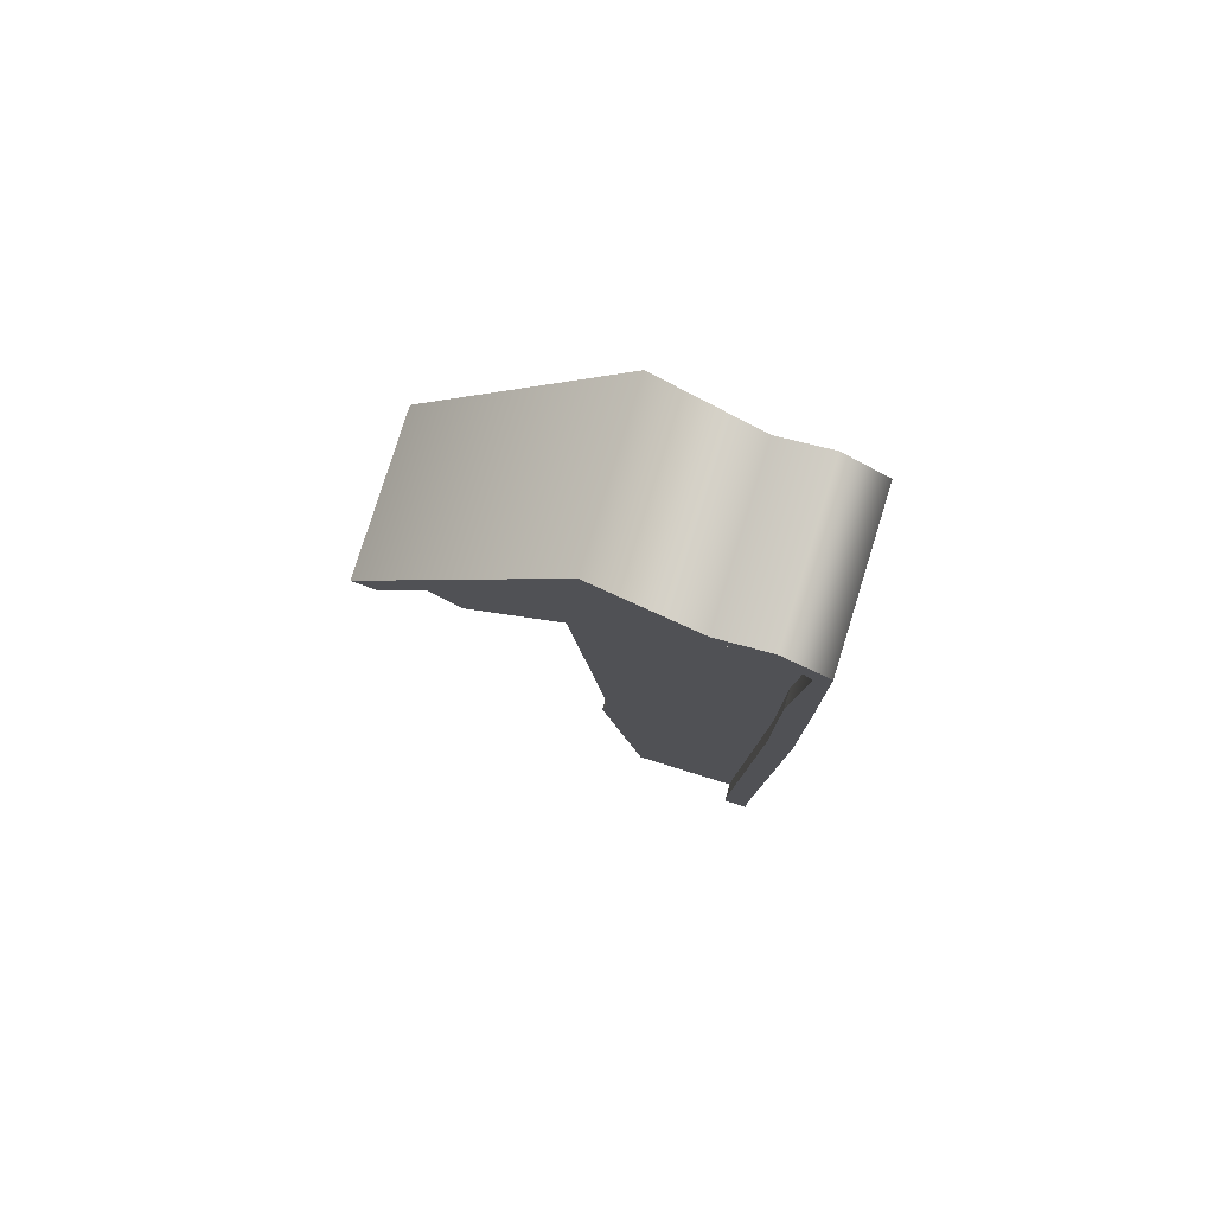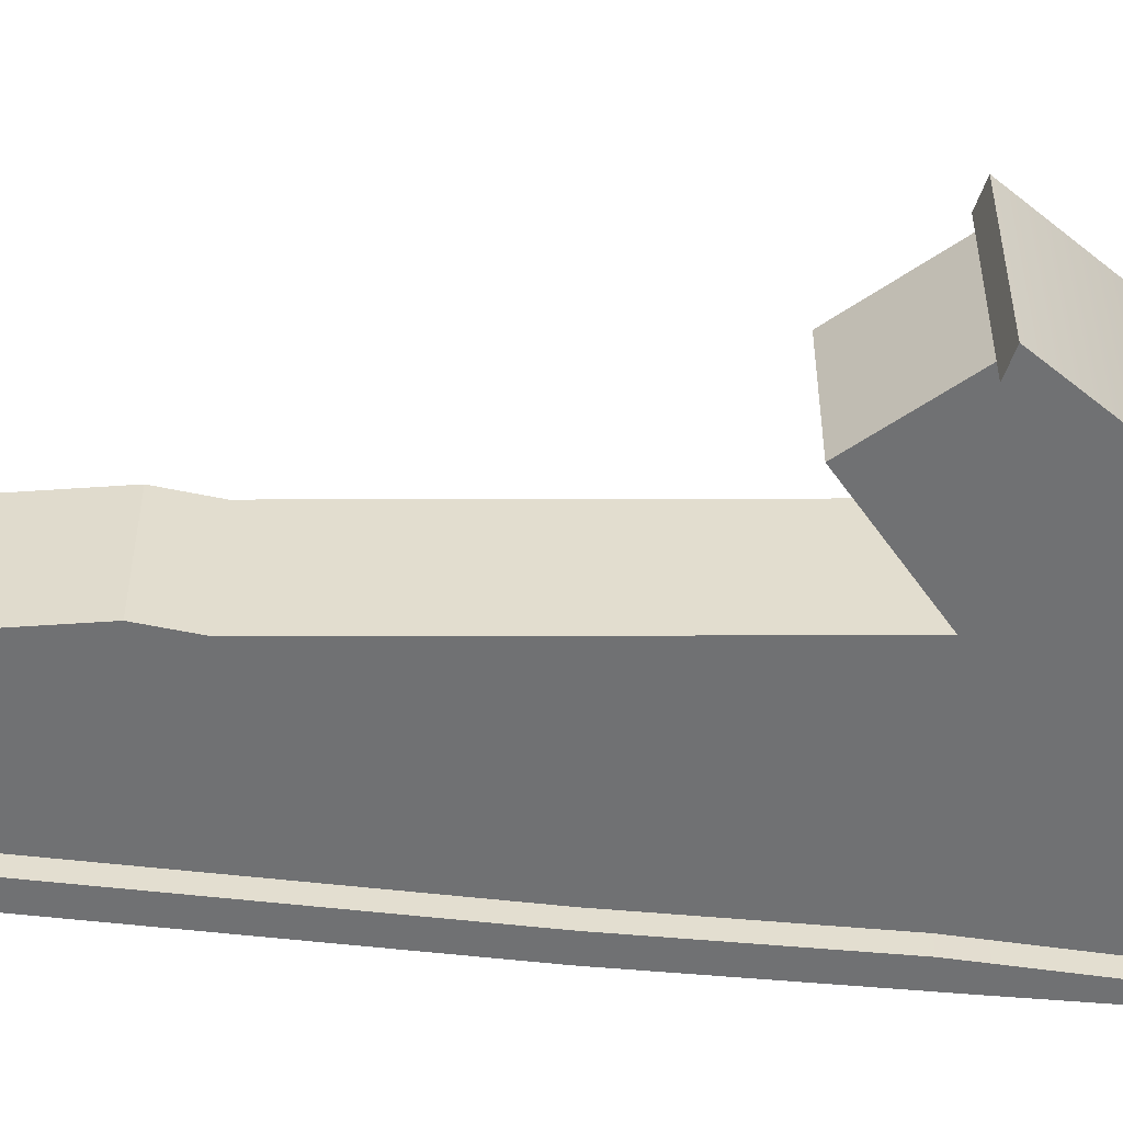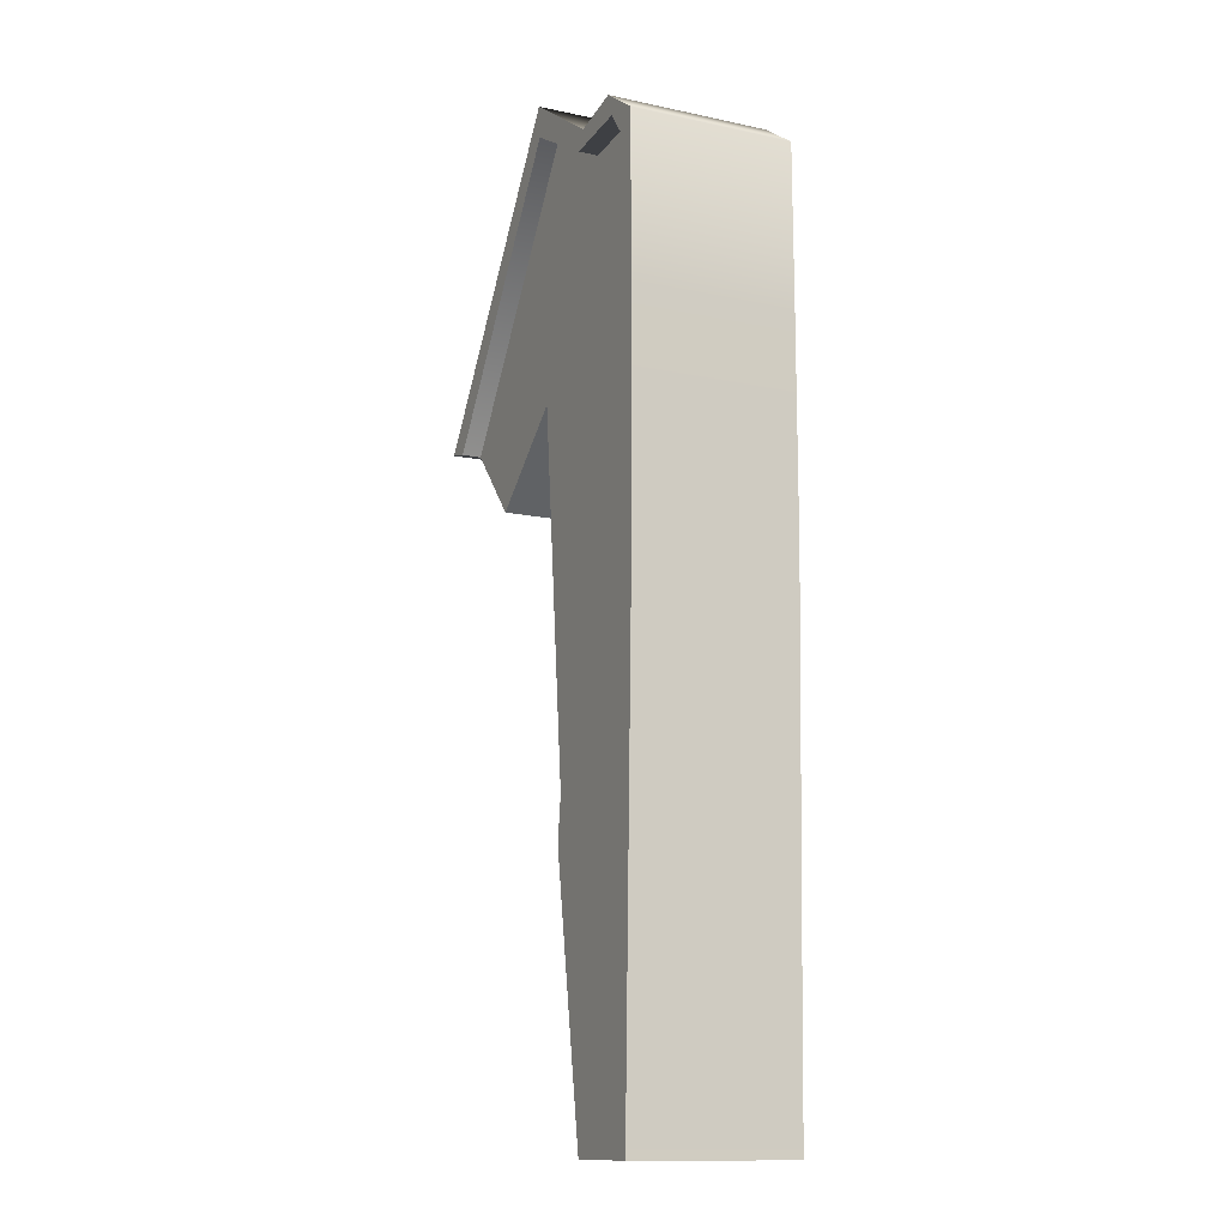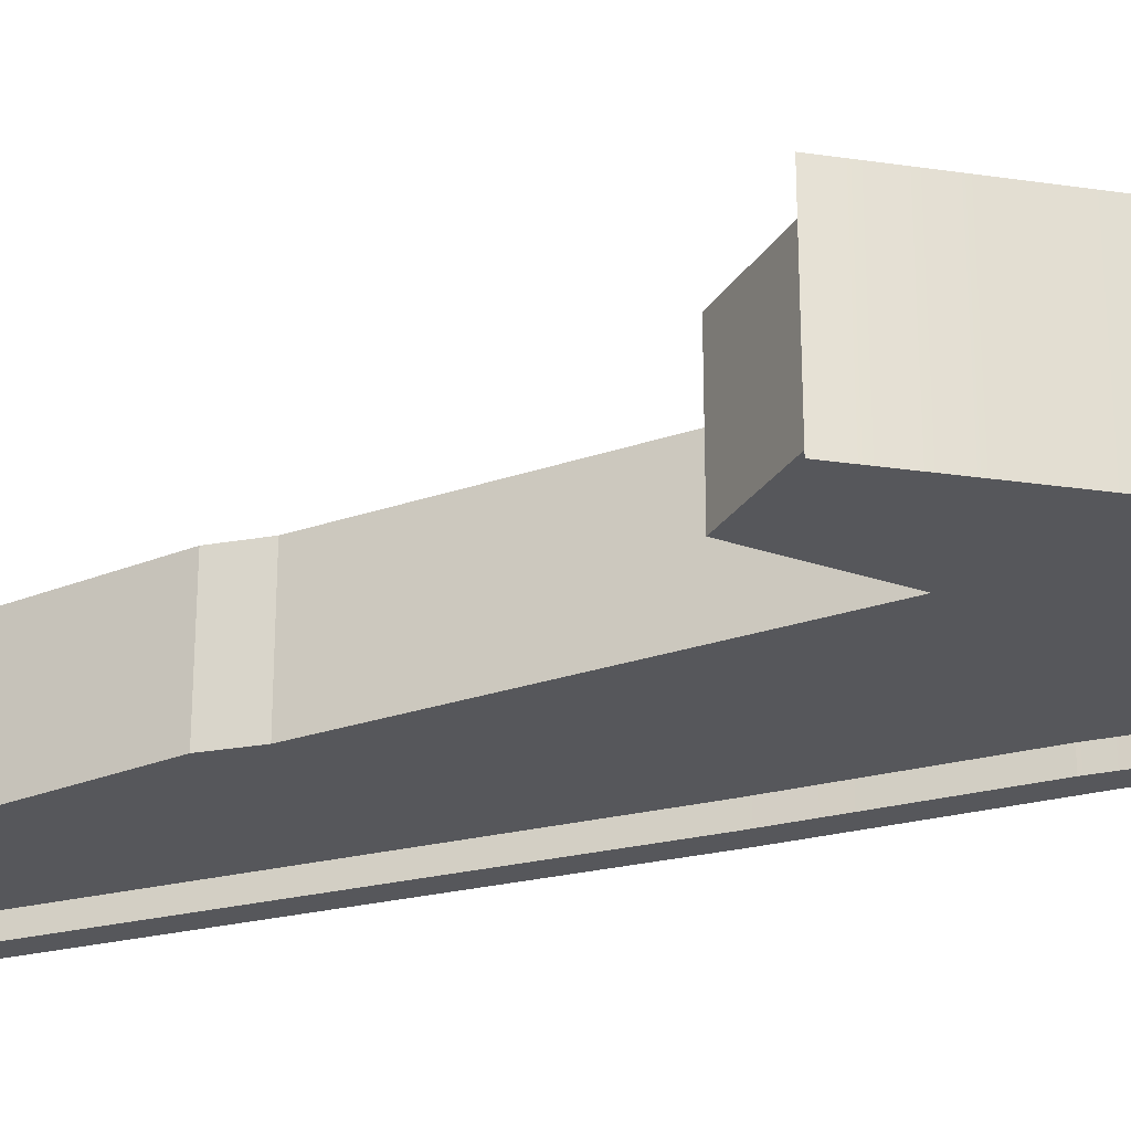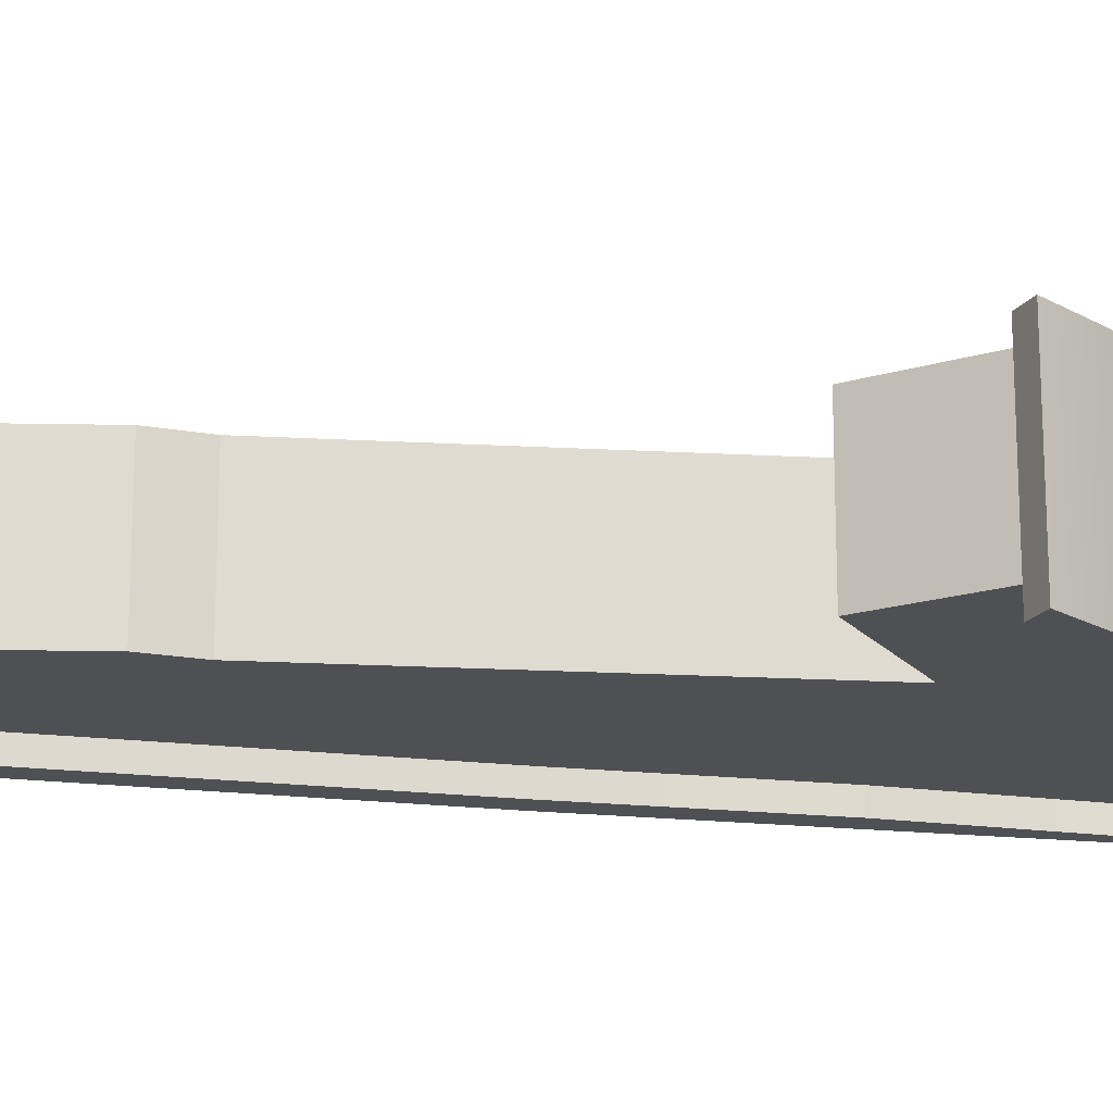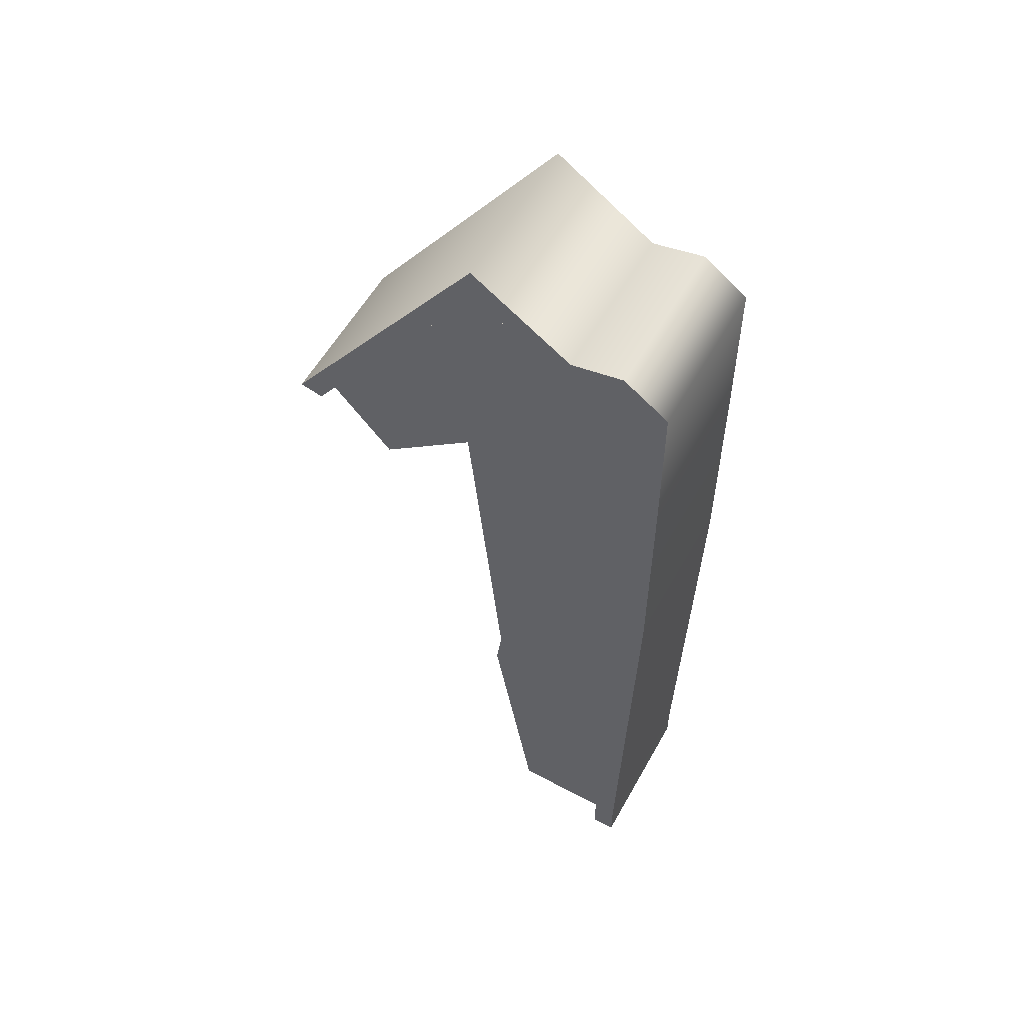
<metadata>
{"format":"obj","ext":"obj","renderer":"f3d","projection":"perspective","resolution":1024,"background":"white","views":[{"elev":78.6,"azim":-162.8,"up":"+Y"},{"elev":-55.1,"azim":84.6,"up":"+Z"},{"elev":-13.4,"azim":-115.8,"up":"+Y"},{"elev":-27.1,"azim":112.4,"up":"+Z"},{"elev":-19.1,"azim":78.4,"up":"+Z"},{"elev":56.9,"azim":-151.0,"up":"+Y"}]}
</metadata>
<code>
g default
v 0.1289 2.48 0.169
v 0.1289 2.48 -0.169
v 0.1549 0.9533 0.169
v 0.1546 1.047 0.169
v 0.1549 0.9533 -0.169
v 0.1546 1.047 -0.169
v 0.1291 2.033 0.169
v 0.9745 2.394 0.169
v 0.9745 2.394 -0.169
v 0.1291 2.033 -0.169
v 0.2247 2.887 -0.169
v 0.1304 2.822 -0.169
v 0.2247 2.887 0.169
v 0.1304 2.822 0.169
v 0.3343 2.865 0.169
v 0.545 3.005 0.169
v 0.3343 2.865 -0.169
v 0.545 3.005 -0.169
v 0.2049 0.9533 0.169
v 0.2046 1.047 0.169
v 0.1791 2.033 0.169
v 0.9258 2.382 0.169
v 0.2099 2.839 0.169
v 0.1592 2.772 0.169
v 0.5394 2.936 0.169
v 0.3542 2.827 0.169
v 0.1789 2.429 0.169
v 0.2046 1.047 -0.169
v 0.2049 0.9533 -0.169
v 0.9258 2.382 -0.169
v 0.1791 2.033 -0.169
v 0.1592 2.772 -0.169
v 0.2099 2.839 -0.169
v 0.3542 2.827 -0.169
v 0.5394 2.936 -0.169
v 0.1789 2.429 -0.169
v 0.2049 0.9533 0.1287
v 0.2046 1.047 0.1287
v 0.3335 0.9533 0.1287
v 0.328 1.047 0.1287
v 0.4272 0.9533 0.1287
v 0.4217 1.047 0.1287
v 0.5224 1.52 0.1287
v 0.5107 1.614 0.1287
v 0.3393 2.394 0.1287
v 0.2457 2.394 0.1287
v 0.1791 2.033 0.1287
v 0.5863 2.394 0.1287
v 0.9258 2.382 0.1287
v 0.7893 2.227 0.1287
v 0.2099 2.839 0.1287
v 0.1592 2.772 0.1287
v 0.5394 2.936 0.1287
v 0.3542 2.827 0.1287
v 0.1789 2.429 0.1287
v 0.2046 1.047 -0.1287
v 0.2049 0.9533 -0.1287
v 0.328 1.047 -0.1287
v 0.3335 0.9533 -0.1287
v 0.4217 1.047 -0.1287
v 0.2457 2.394 -0.1287
v 0.3393 2.394 -0.1287
v 0.4272 0.9533 -0.1287
v 0.5107 1.614 -0.1287
v 0.5224 1.52 -0.1287
v 0.9258 2.382 -0.1287
v 0.7893 2.227 -0.1287
v 0.1791 2.033 -0.1287
v 0.5863 2.394 -0.1287
v 0.1592 2.772 -0.1287
v 0.2099 2.839 -0.1287
v 0.3542 2.827 -0.1287
v 0.5394 2.936 -0.1287
v 0.1789 2.429 -0.1287
g pCube3
f 3 4 6 5
f 38 37 39 40
f 42 41 43 44
f 40 42 45 46
f 57 56 58 59
f 60 58 61 62
f 63 60 64 65
f 2 10 7 1
f 47 46 52 55
f 45 48 54 51
f 45 51 52 46
f 53 50 49
f 8 9 18 16
f 66 67 73
f 74 70 61 68
f 61 70 71 62
f 62 71 72 69
f 69 72 73 67
f 50 53 54 48
f 11 12 14 13
f 15 16 18 17
f 11 13 15 17
f 45 42 44 48
f 69 64 60 62
f 6 4 7 10
f 61 58 56 68
f 1 14 12 2
f 38 40 46 47
f 41 42 40 39
f 60 63 59 58
f 4 3 19 20
f 22 8 16 25
f 13 14 24 23
f 16 15 26 25
f 15 13 23 26
f 14 1 27 24
f 27 1 7 21
f 7 4 20 21
f 5 6 28 29
f 31 10 2 36
f 12 11 33 32
f 17 18 35 34
f 11 17 34 33
f 6 10 31 28
f 2 12 32 36
f 35 18 9 30
f 20 19 37 38
f 53 49 22 25
f 23 24 52 51
f 25 26 54 53
f 26 23 51 54
f 24 27 55 52
f 47 55 27 21
f 21 20 38 47
f 29 28 56 57
f 74 68 31 36
f 32 33 71 70
f 34 35 73 72
f 33 34 72 71
f 28 31 68 56
f 36 32 70 74
f 66 73 35 30
f 39 37 57 59
f 41 39 59 63
f 43 41 63 65
f 44 43 65 64
f 48 44 64 69
f 50 48 69 67
f 49 50 67 66
f 9 8 49 66
f 30 9 66
f 22 49 8
f 3 5 57 37
f 19 3 37
f 29 57 5

</code>
